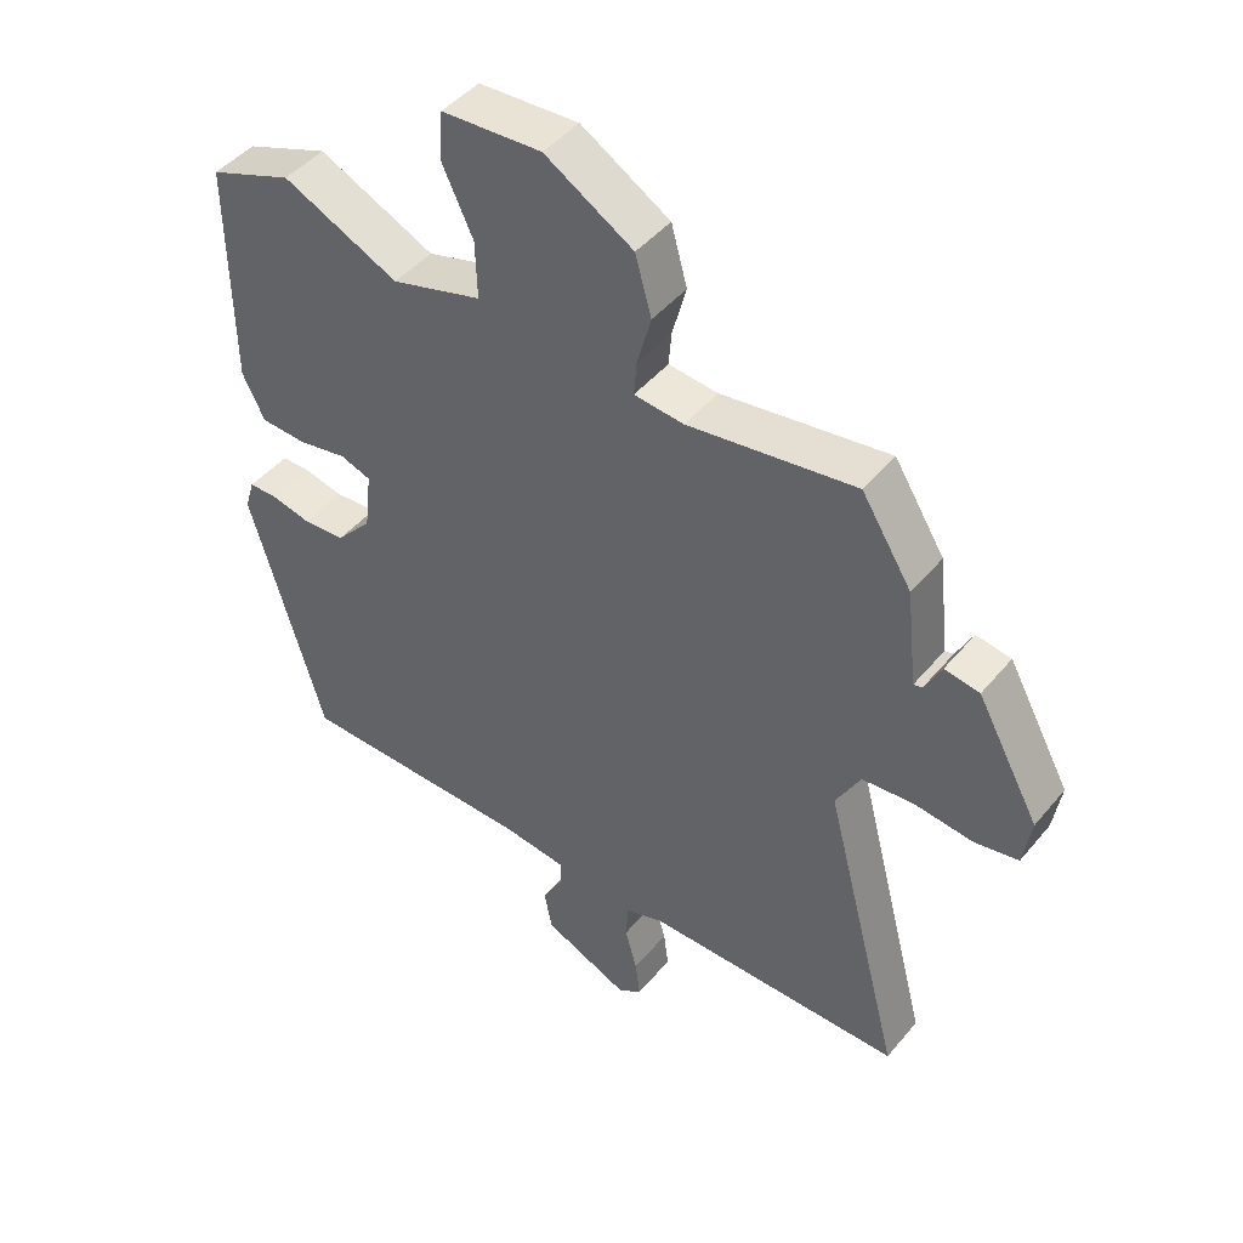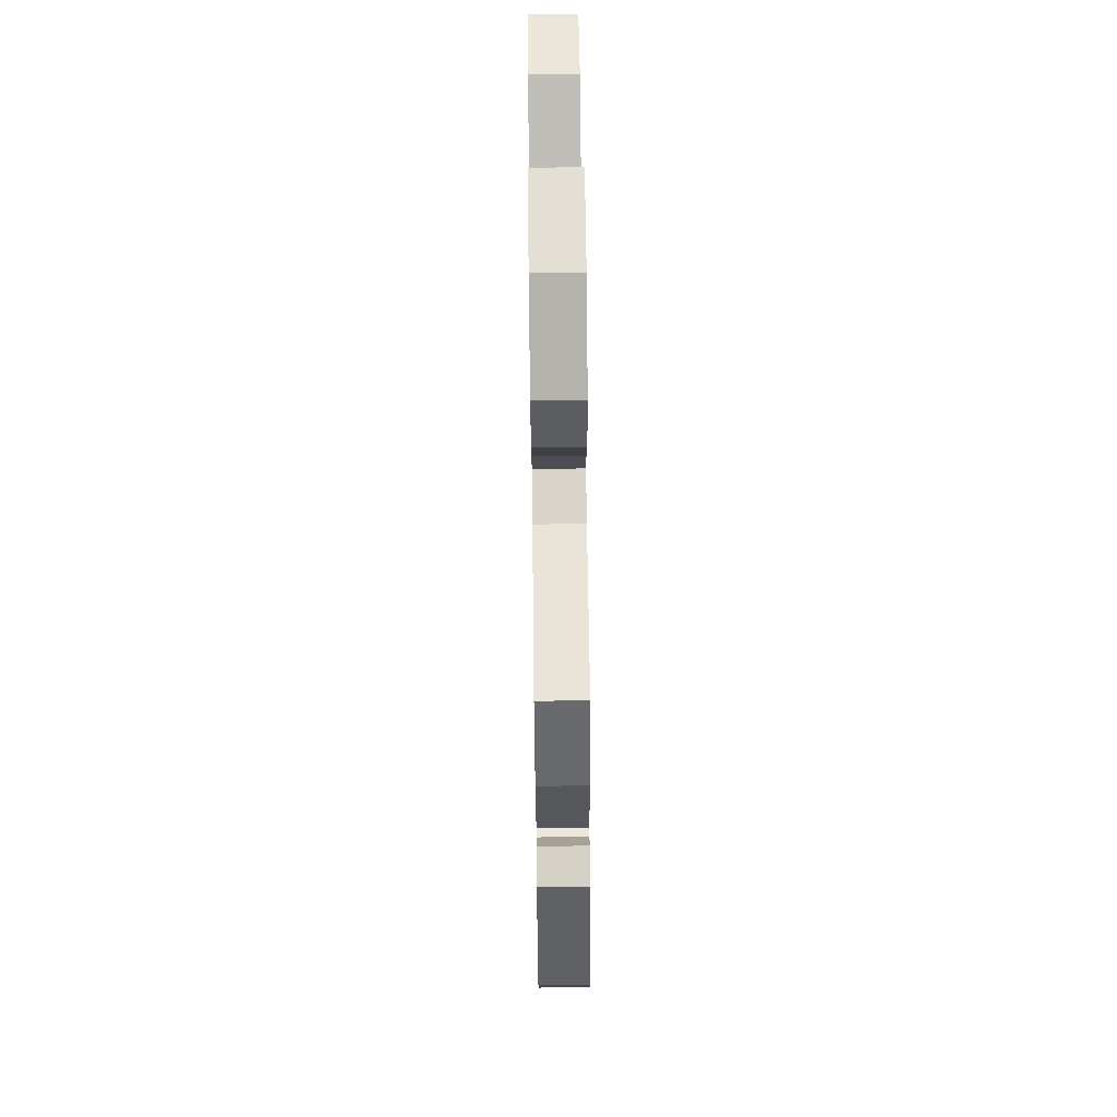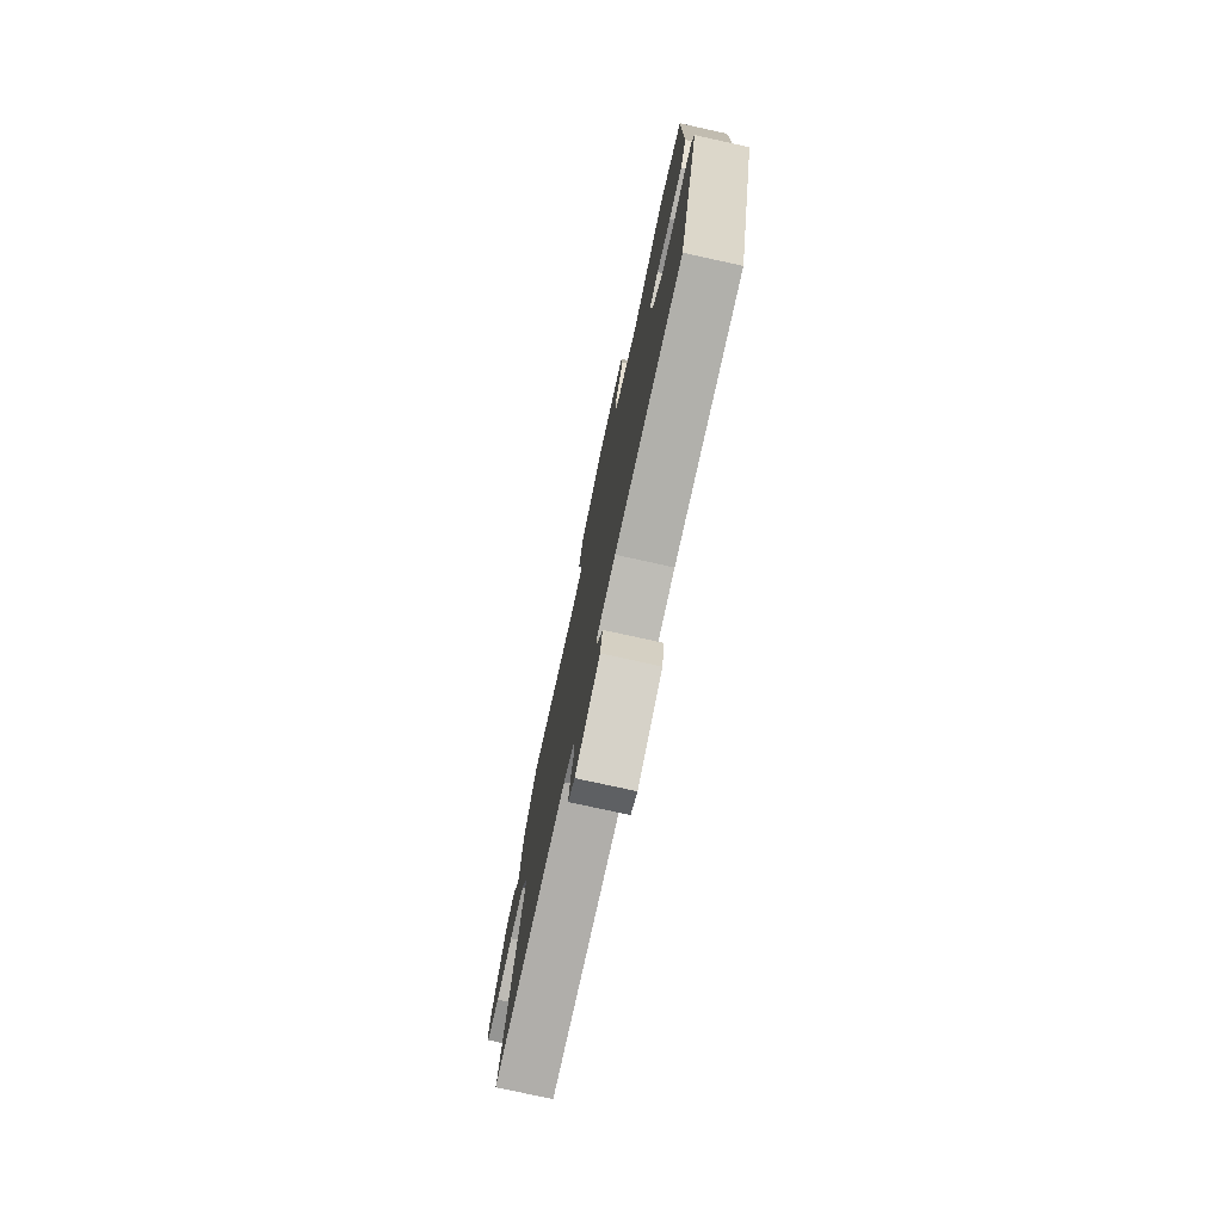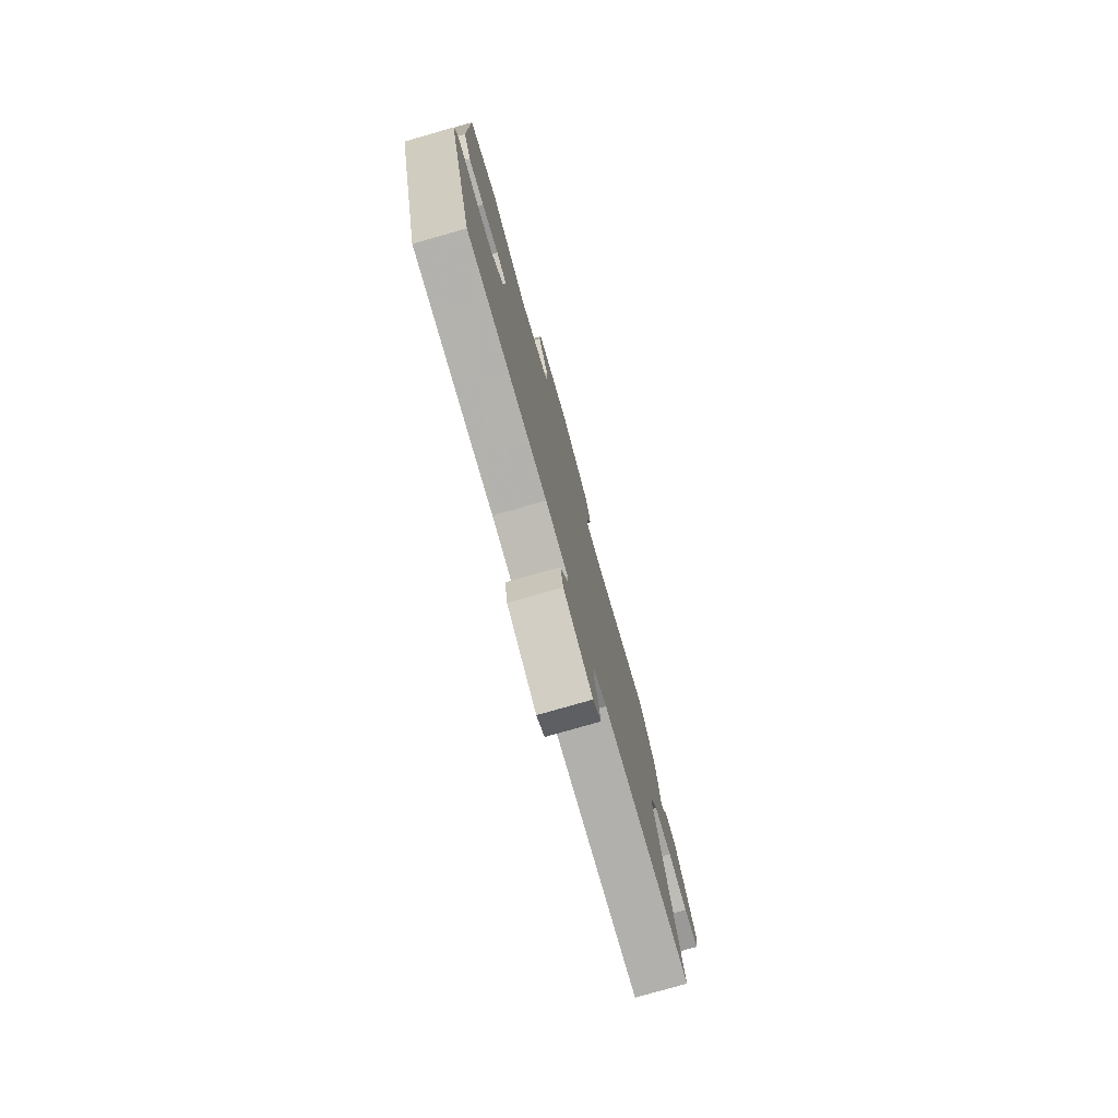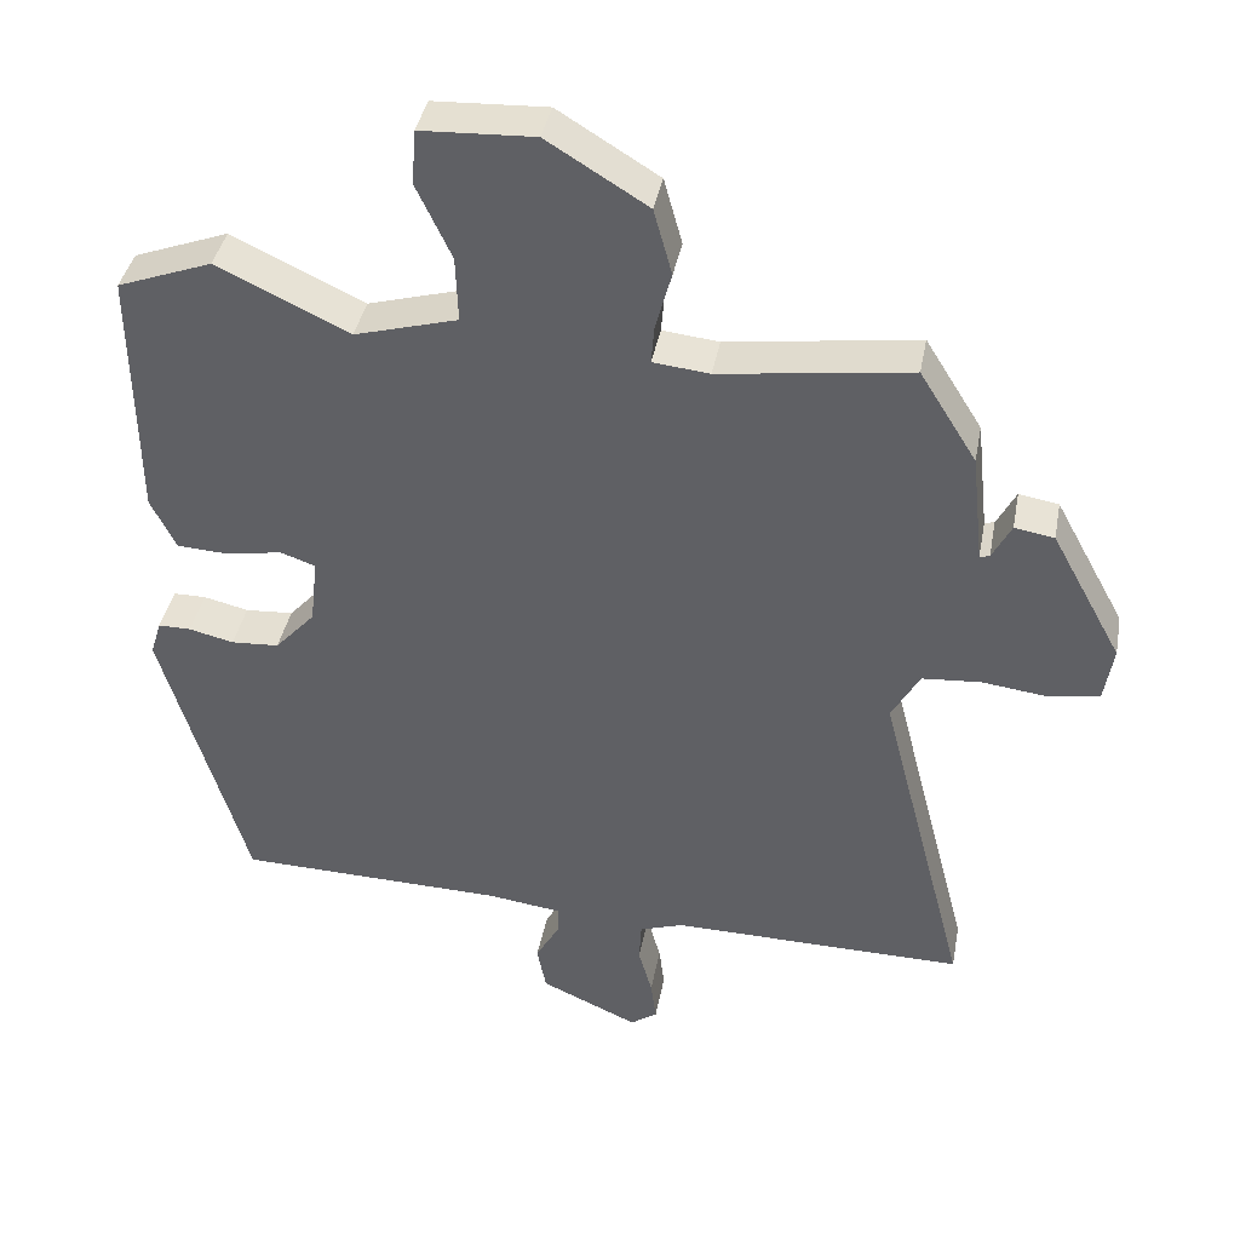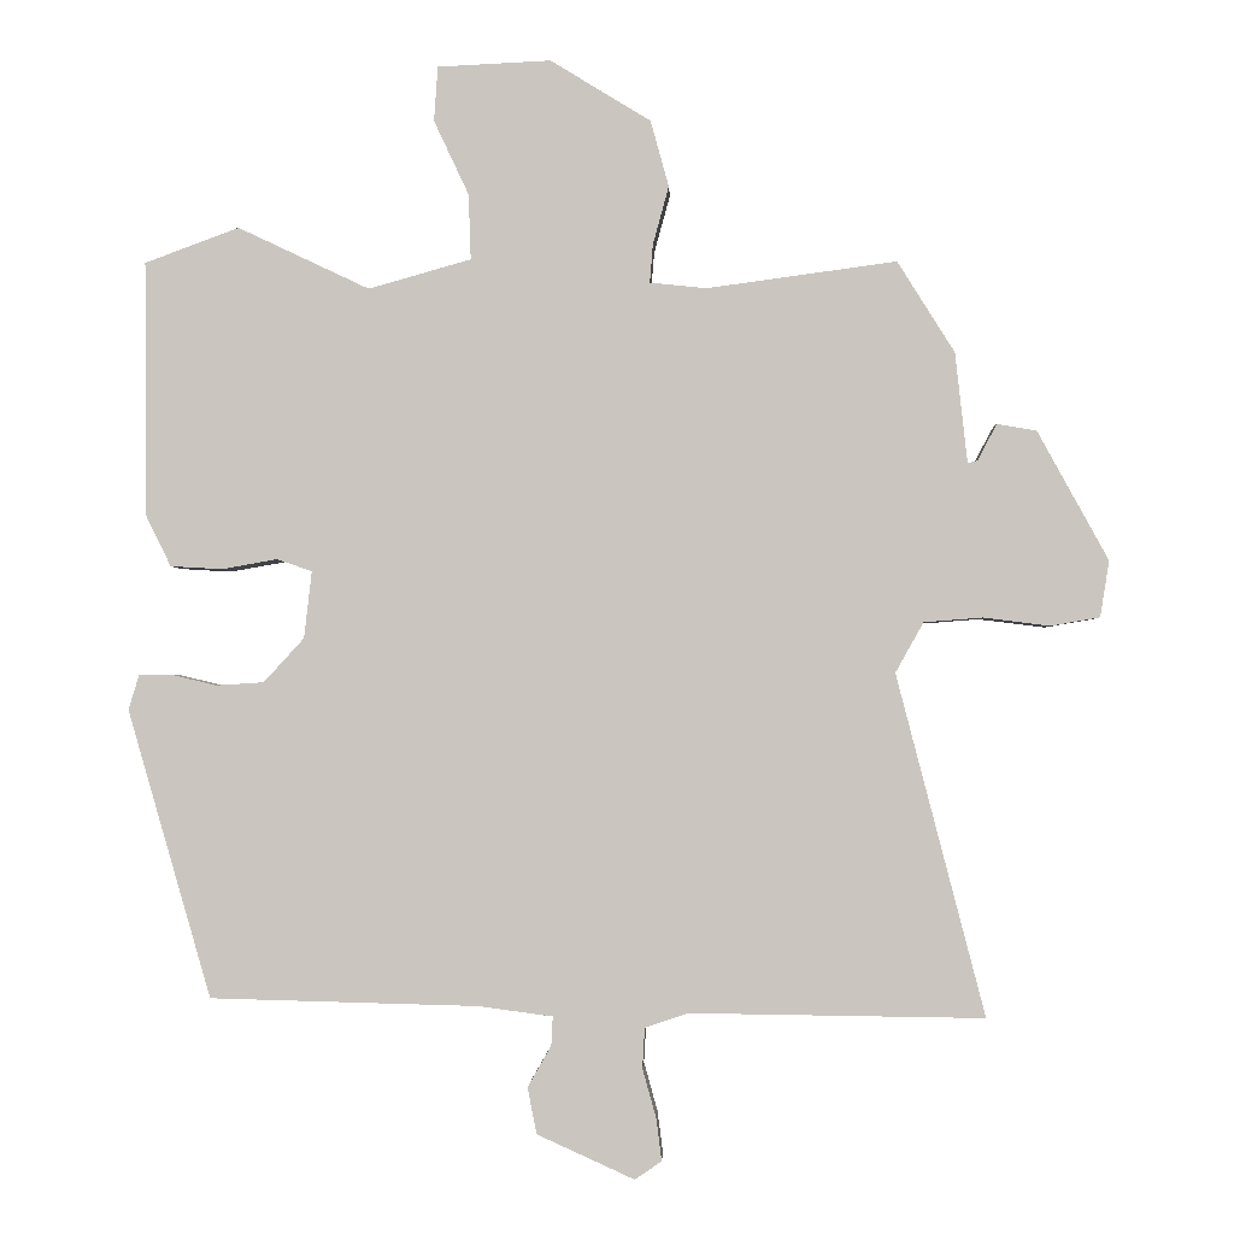
<metadata>
{"format":"obj","ext":"obj","renderer":"f3d","projection":"perspective","resolution":1024,"background":"white","views":[{"elev":45.2,"azim":36.9,"up":"+Z"},{"elev":68.9,"azim":89.3,"up":"+Z"},{"elev":-77.0,"azim":-102.4,"up":"+Z"},{"elev":-78.0,"azim":-74.0,"up":"+Z"},{"elev":39.5,"azim":10.6,"up":"+Z"},{"elev":-1.9,"azim":2.2,"up":"+Z"}]}
</metadata>
<code>
v -0.525 0.07 0.491
v -0.401 0.07 0.537
v -0.228 0.07 0.455
v -0.093 0.07 0.493
v -0.096 0.07 0.579
v -0.142 0.07 0.677
v -0.137 0.07 0.749
v 0.012 0.07 0.756
v 0.144 0.07 0.675
v 0.168 0.07 0.588
v 0.147 0.07 0.511
v 0.143 0.07 0.461
v 0.217 0.07 0.453
v 0.467 0.07 0.487
v 0.542 0.07 0.367
v 0.558 0.07 0.222
v 0.571 0.07 0.225
v 0.596 0.07 0.273
v 0.648 0.07 0.264
v 0.741 0.07 0.094
v 0.729 0.07 0.02
v 0.664 0.07 0.009
v 0.577 0.07 0.02
v 0.5 0.07 0.014
v 0.463 0.07 -0.052
v 0.579 0.07 -0.5
v 0.193 0.07 -0.495
v 0.136 0.07 -0.514
v 0.133 0.07 -0.567
v 0.151 0.07 -0.632
v 0.158 0.07 -0.687
v 0.123 0.07 -0.711
v -0.005 0.07 -0.653
v -0.017 0.07 -0.592
v 0.014 0.07 -0.538
v 0.016 0.07 -0.5
v -0.082 0.07 -0.487
v -0.434 0.07 -0.478
v -0.544 0.07 -0.1
v -0.53 0.07 -0.054
v -0.487 0.07 -0.054
v -0.428 0.07 -0.068
v -0.365 0.07 -0.064
v -0.312 0.07 -0.006
v -0.302 0.07 0.082
v -0.348 0.07 0.098
v -0.421 0.07 0.085
v -0.489 0.07 0.089
v -0.522 0.07 0.156
v -0.525 0 0.491
v -0.401 0 0.537
v -0.228 0 0.455
v -0.093 0 0.493
v -0.096 0 0.579
v -0.142 0 0.677
v -0.137 0 0.749
v 0.012 0 0.756
v 0.144 0 0.675
v 0.168 0 0.588
v 0.147 0 0.511
v 0.143 0 0.461
v 0.217 0 0.453
v 0.467 0 0.487
v 0.542 0 0.367
v 0.558 0 0.222
v 0.571 0 0.225
v 0.596 0 0.273
v 0.648 0 0.264
v 0.741 0 0.094
v 0.729 0 0.02
v 0.664 0 0.009
v 0.577 0 0.02
v 0.5 0 0.014
v 0.463 0 -0.052
v 0.579 0 -0.5
v 0.193 0 -0.495
v 0.136 0 -0.514
v 0.133 0 -0.567
v 0.151 0 -0.632
v 0.158 0 -0.687
v 0.123 0 -0.711
v -0.005 0 -0.653
v -0.017 0 -0.592
v 0.014 0 -0.538
v 0.016 0 -0.5
v -0.082 0 -0.487
v -0.434 0 -0.478
v -0.544 0 -0.1
v -0.53 0 -0.054
v -0.487 0 -0.054
v -0.428 0 -0.068
v -0.365 0 -0.064
v -0.312 0 -0.006
v -0.302 0 0.082
v -0.348 0 0.098
v -0.421 0 0.085
v -0.489 0 0.089
v -0.522 0 0.156
f 1 2 3
f 49 1 3
f 48 49 3
f 47 48 3
f 46 47 3
f 45 46 3 4
f 44 45 4
f 40 41 42
f 39 40 42
f 38 39 42
f 37 38 42
f 36 37 42 43
f 33 34 35
f 32 33 35
f 31 32 35
f 30 31 35
f 29 30 35
f 28 29 35 36
f 36 43 44
f 28 36 44
f 27 28 44
f 21 22 23
f 20 21 23
f 19 20 23
f 18 19 23
f 17 18 23
f 16 17 23 24
f 16 24 25
f 15 16 25
f 14 15 25
f 13 14 25
f 9 10 11
f 8 9 11
f 7 8 11
f 6 7 11
f 5 6 11
f 4 5 11 12
f 44 4 12
f 26 27 44
f 25 26 44
f 13 25 44
f 12 13 44
f 52 51 50
f 52 50 98
f 52 98 97
f 52 97 96
f 52 96 95
f 53 52 95 94
f 53 94 93
f 91 90 89
f 91 89 88
f 91 88 87
f 91 87 86
f 92 91 86 85
f 84 83 82
f 84 82 81
f 84 81 80
f 84 80 79
f 84 79 78
f 85 84 78 77
f 93 92 85
f 93 85 77
f 93 77 76
f 72 71 70
f 72 70 69
f 72 69 68
f 72 68 67
f 72 67 66
f 73 72 66 65
f 74 73 65
f 74 65 64
f 74 64 63
f 74 63 62
f 60 59 58
f 60 58 57
f 60 57 56
f 60 56 55
f 60 55 54
f 61 60 54 53
f 61 53 93
f 93 76 75
f 93 75 74
f 93 74 62
f 93 62 61
f 1 50 51 2
f 2 51 52 3
f 3 52 53 4
f 4 53 54 5
f 5 54 55 6
f 6 55 56 7
f 7 56 57 8
f 8 57 58 9
f 9 58 59 10
f 10 59 60 11
f 11 60 61 12
f 12 61 62 13
f 13 62 63 14
f 14 63 64 15
f 15 64 65 16
f 16 65 66 17
f 17 66 67 18
f 18 67 68 19
f 19 68 69 20
f 20 69 70 21
f 21 70 71 22
f 22 71 72 23
f 23 72 73 24
f 24 73 74 25
f 25 74 75 26
f 26 75 76 27
f 27 76 77 28
f 28 77 78 29
f 29 78 79 30
f 30 79 80 31
f 31 80 81 32
f 32 81 82 33
f 33 82 83 34
f 34 83 84 35
f 35 84 85 36
f 36 85 86 37
f 37 86 87 38
f 38 87 88 39
f 39 88 89 40
f 40 89 90 41
f 41 90 91 42
f 42 91 92 43
f 43 92 93 44
f 44 93 94 45
f 45 94 95 46
f 46 95 96 47
f 47 96 97 48
f 48 97 98 49
f 49 98 50 1

</code>
